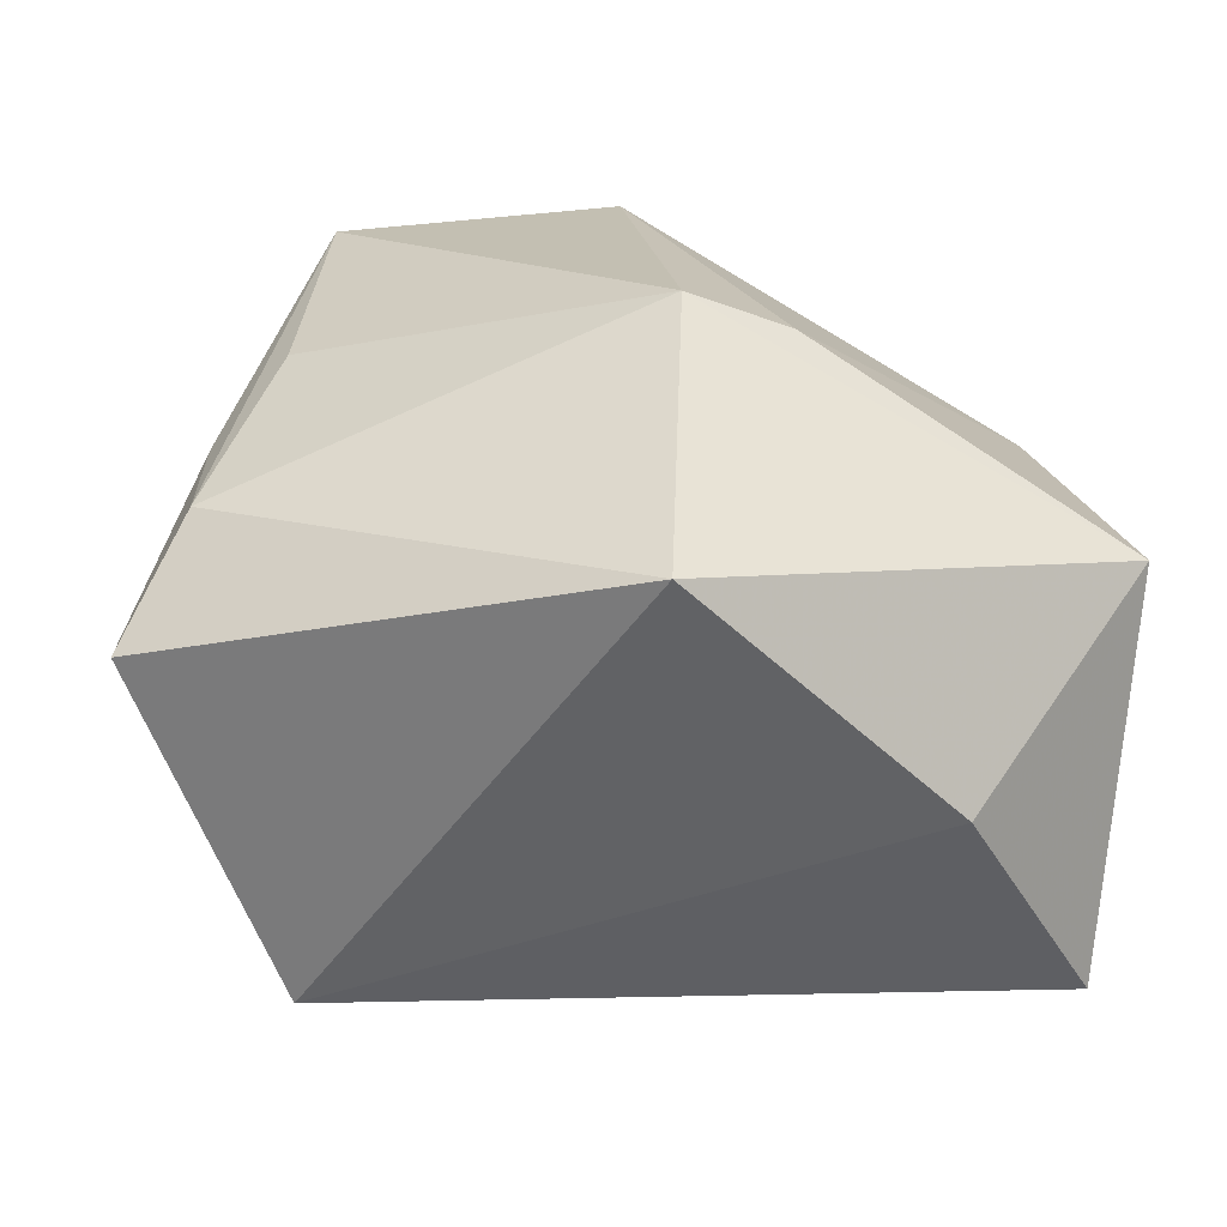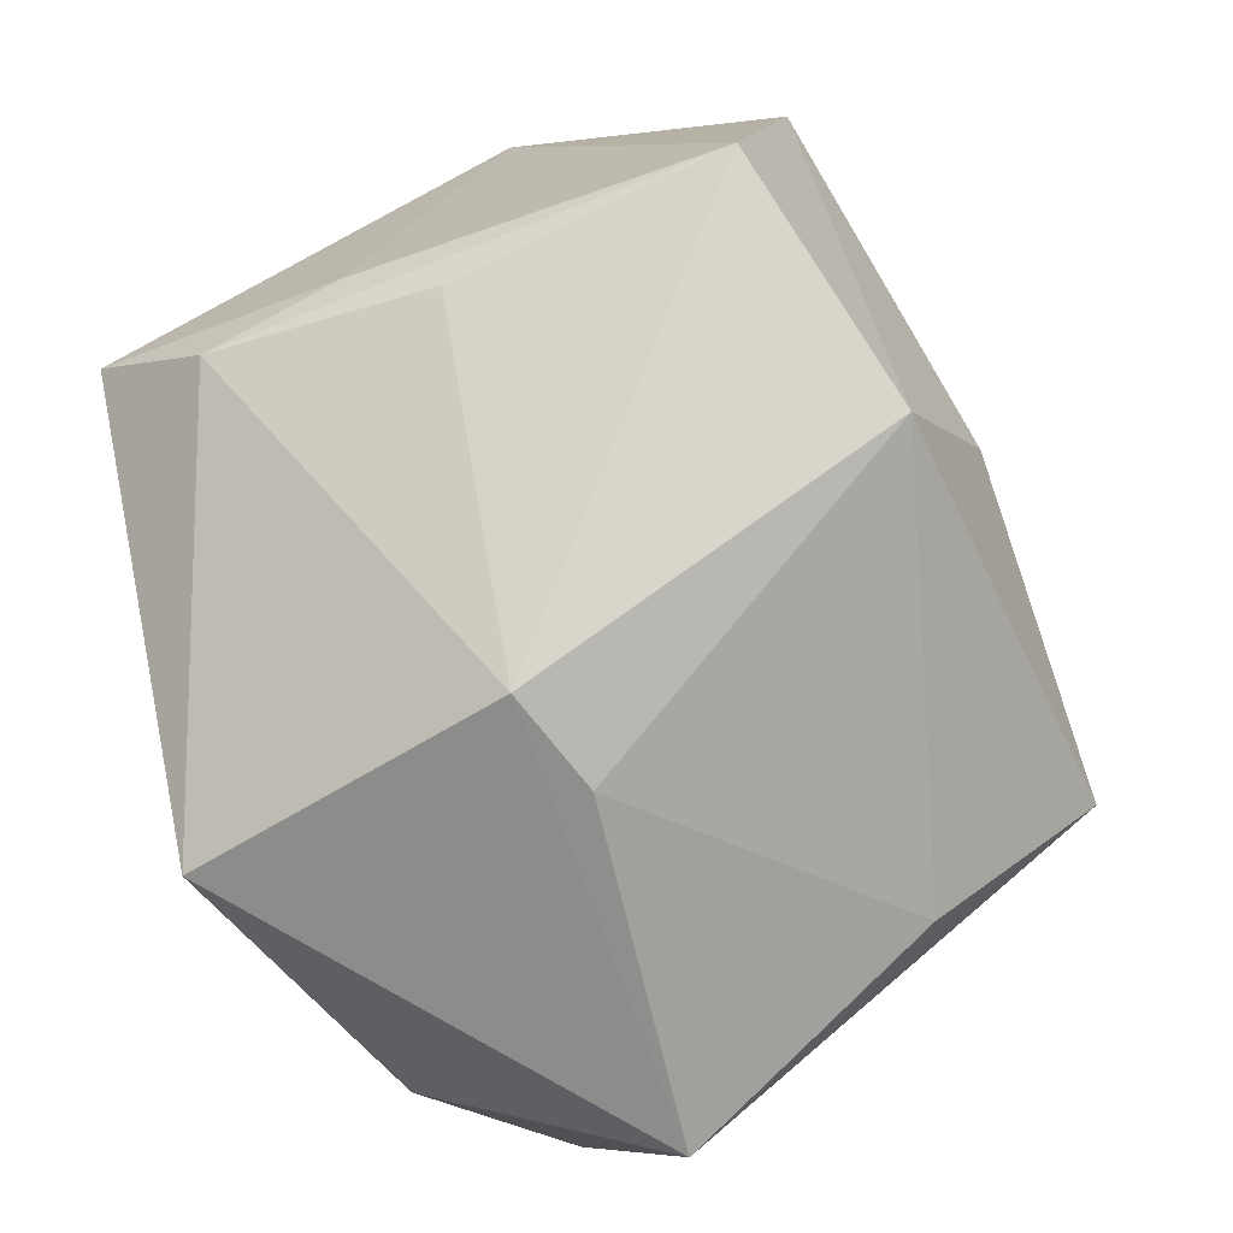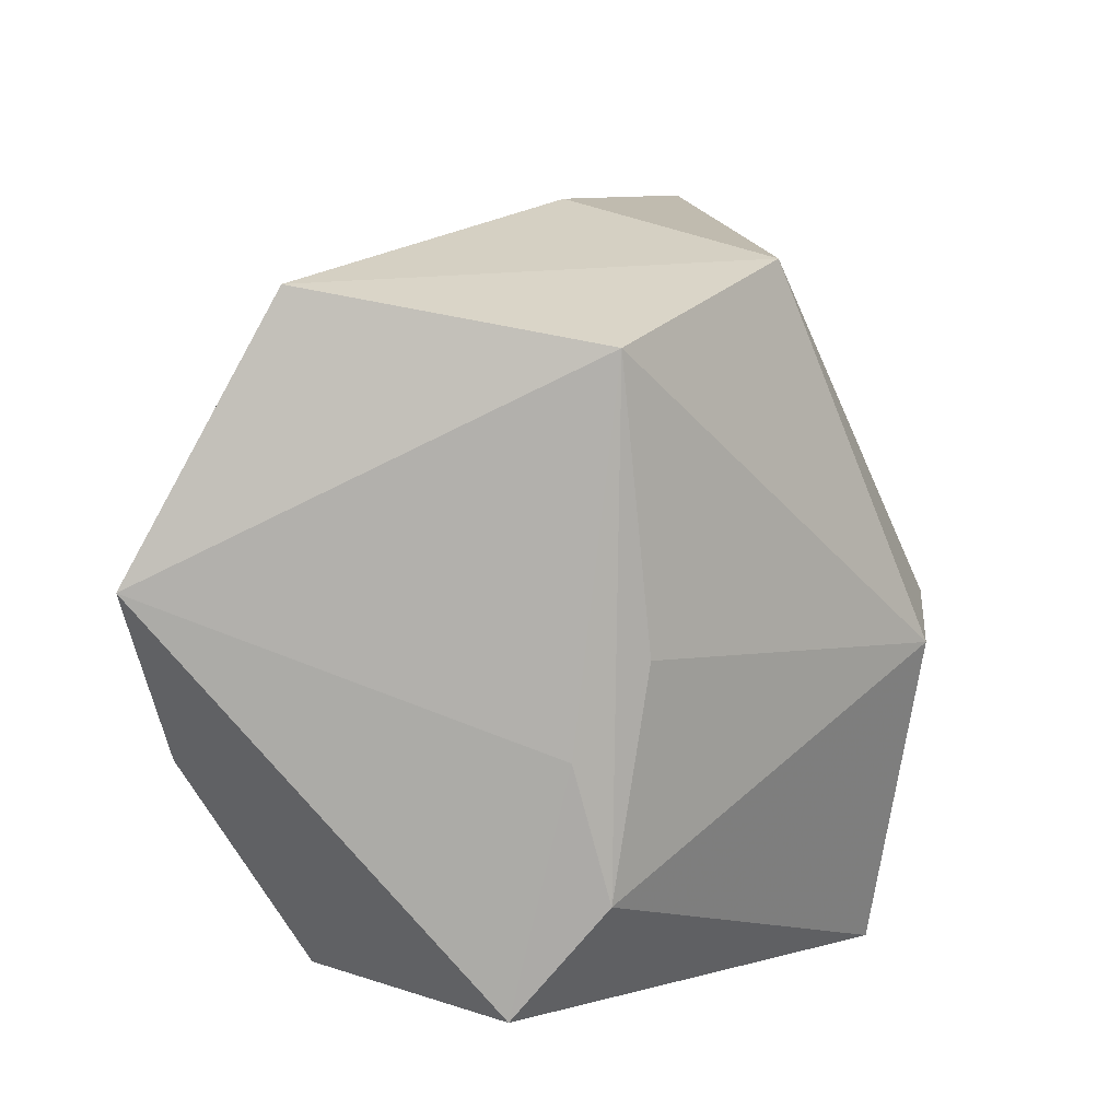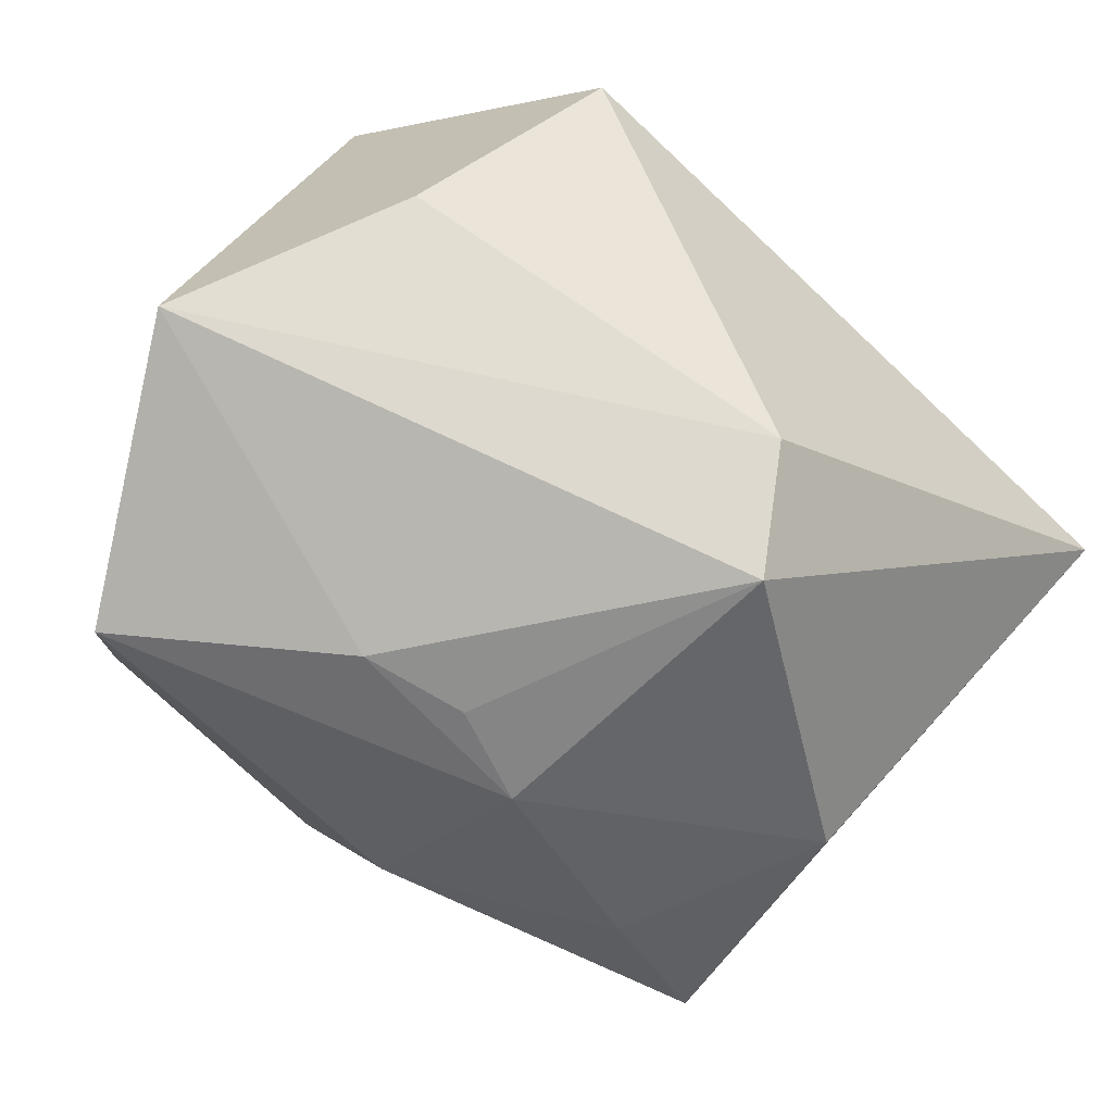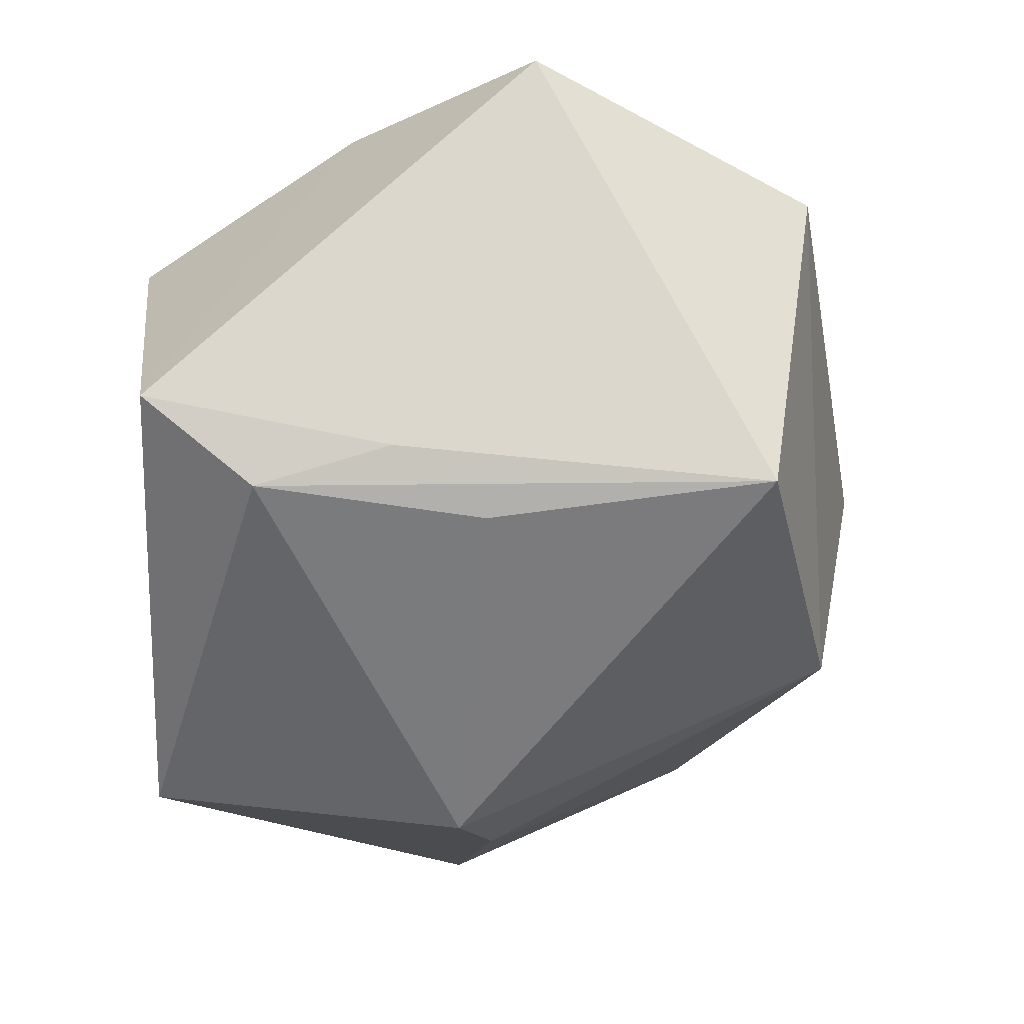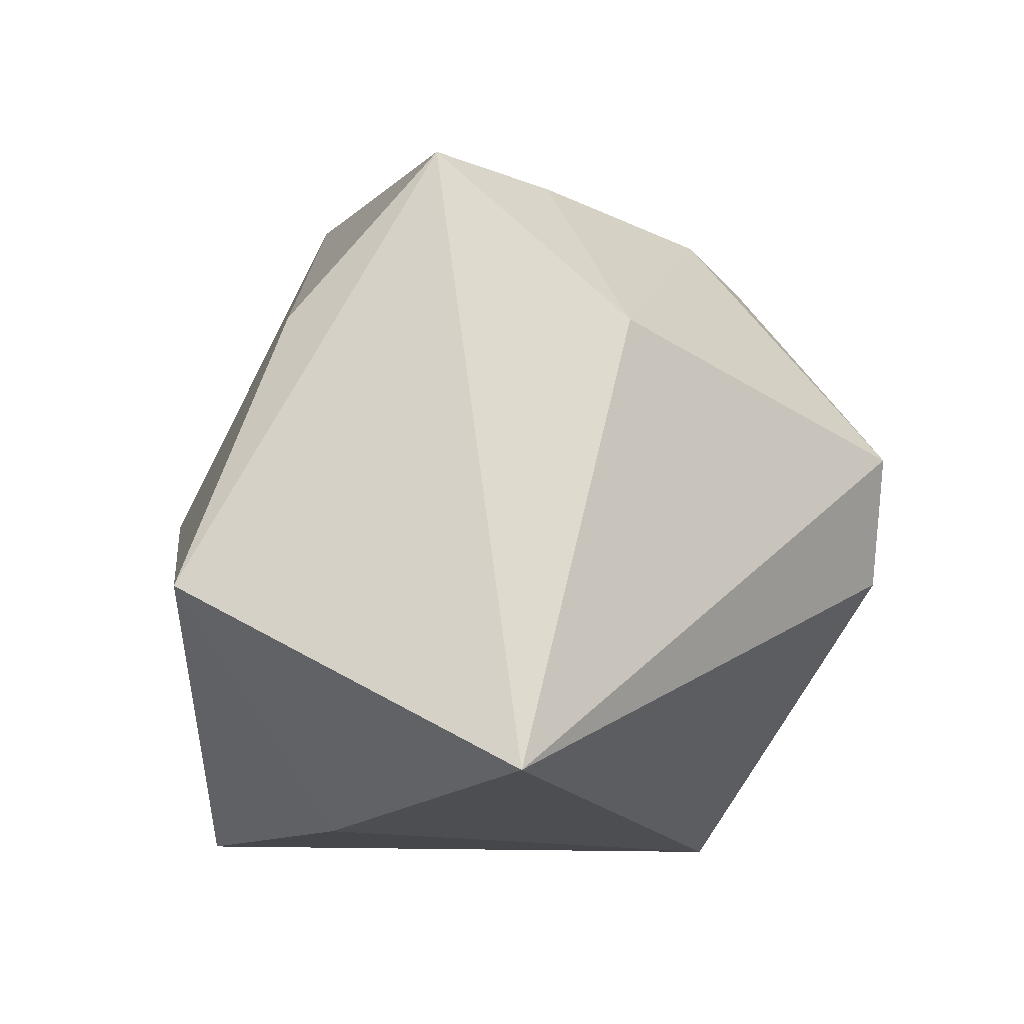
<metadata>
{"format":"obj","ext":"obj","renderer":"f3d","projection":"perspective","resolution":1024,"background":"white","views":[{"elev":-50.6,"azim":-24.8,"up":"+Z"},{"elev":-69.4,"azim":-57.8,"up":"+Y"},{"elev":21.9,"azim":-85.8,"up":"+Z"},{"elev":71.8,"azim":34.1,"up":"+Y"},{"elev":-15.2,"azim":-77.7,"up":"+Y"},{"elev":-10.7,"azim":85.4,"up":"+Z"}]}
</metadata>
<code>
v -0.04408 -0.004931 -0.0003768
v -0.02559 0.03841 -0.01069
v -0.03582 -0.008965 0.03889
v 0.03823 -0.03892 -0.01284
v -0.0291 0.02418 0.04246
v 0.02602 -0.02196 -0.03753
v 0.01525 0.01973 0.03215
v -0.0397 -0.01225 0.008736
v 0.04972 -0.003474 -0.03269
v -0.01094 -0.04069 -0.0009591
v -0.009202 -0.02364 0.04054
v -0.03944 0.03971 0.0141
v 0.03464 -0.02763 0.01729
v -0.04829 0.0009928 -0.02697
v 0.01952 0.03963 -0.008823
v 0.004986 -0.0005701 0.04284
v 0.02597 0.03971 0.004444
v 0.03012 0.001126 0.03416
v -0.04571 -0.008975 -0.01504
v 0.000908 -0.0407 0.0001225
v -0.003774 0.02962 0.03027
v -0.02051 0.02545 -0.03753
v -0.01024 -0.03587 -0.03753
v 0.04372 0.008589 0.01545
v 0.007313 0.02667 0.02881
v 0.01812 -0.0001784 0.03859
v 0.0398 -0.01183 0.03483
f 12 2 14
f 14 2 22
f 15 12 17
f 15 2 12
f 22 2 15
f 17 9 15
f 15 9 22
f 5 11 16
f 16 11 27
f 16 7 5
f 3 8 10
f 10 11 3
f 3 11 5
f 5 12 3
f 5 7 21
f 17 12 21
f 21 12 5
f 4 9 27
f 24 9 17
f 27 9 24
f 17 7 24
f 27 24 18
f 18 24 7
f 8 3 19
f 10 8 19
f 25 7 17
f 17 21 25
f 25 21 7
f 13 4 27
f 27 11 13
f 23 4 10
f 23 14 22
f 10 19 23
f 23 19 14
f 7 16 26
f 26 18 7
f 26 16 27
f 27 18 26
f 14 19 1
f 1 19 3
f 12 14 1
f 1 3 12
f 10 4 20
f 4 13 20
f 20 11 10
f 20 13 11
f 9 4 6
f 4 23 6
f 22 9 6
f 6 23 22

</code>
